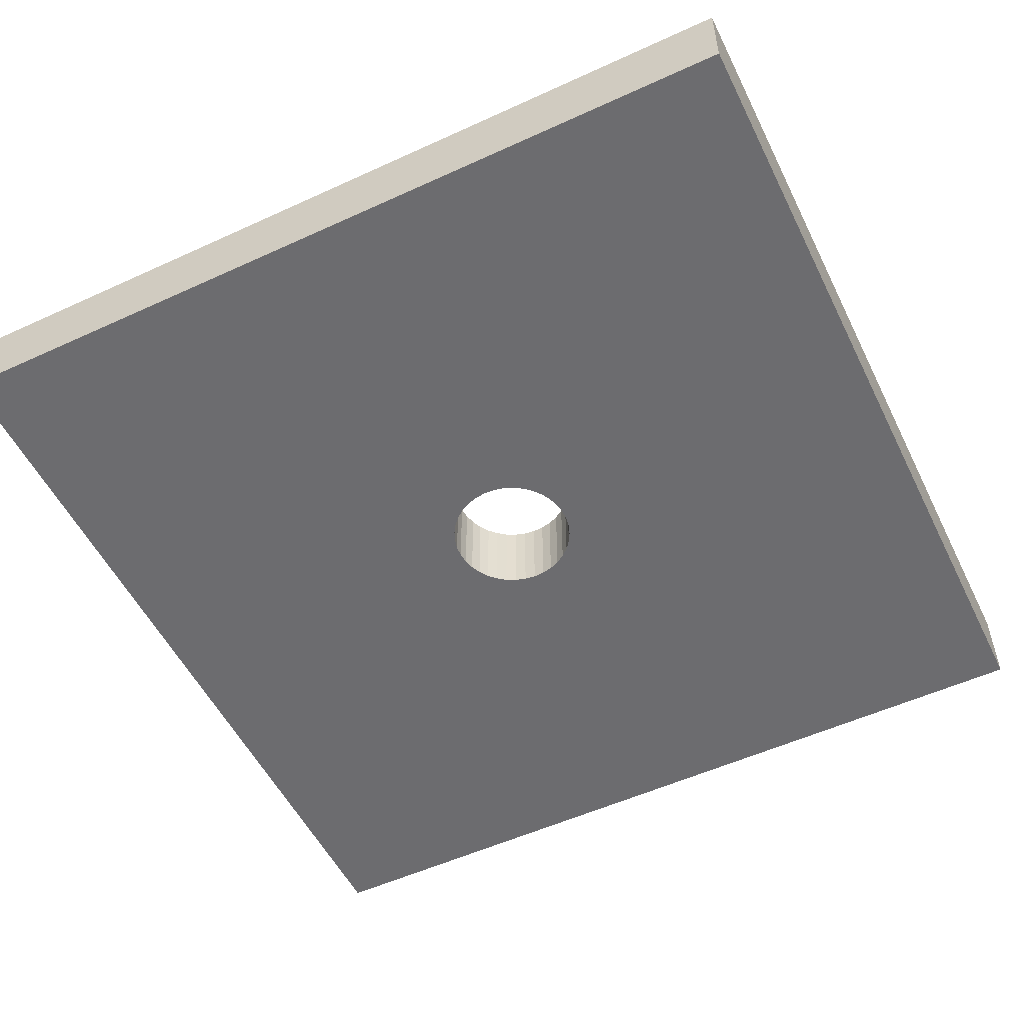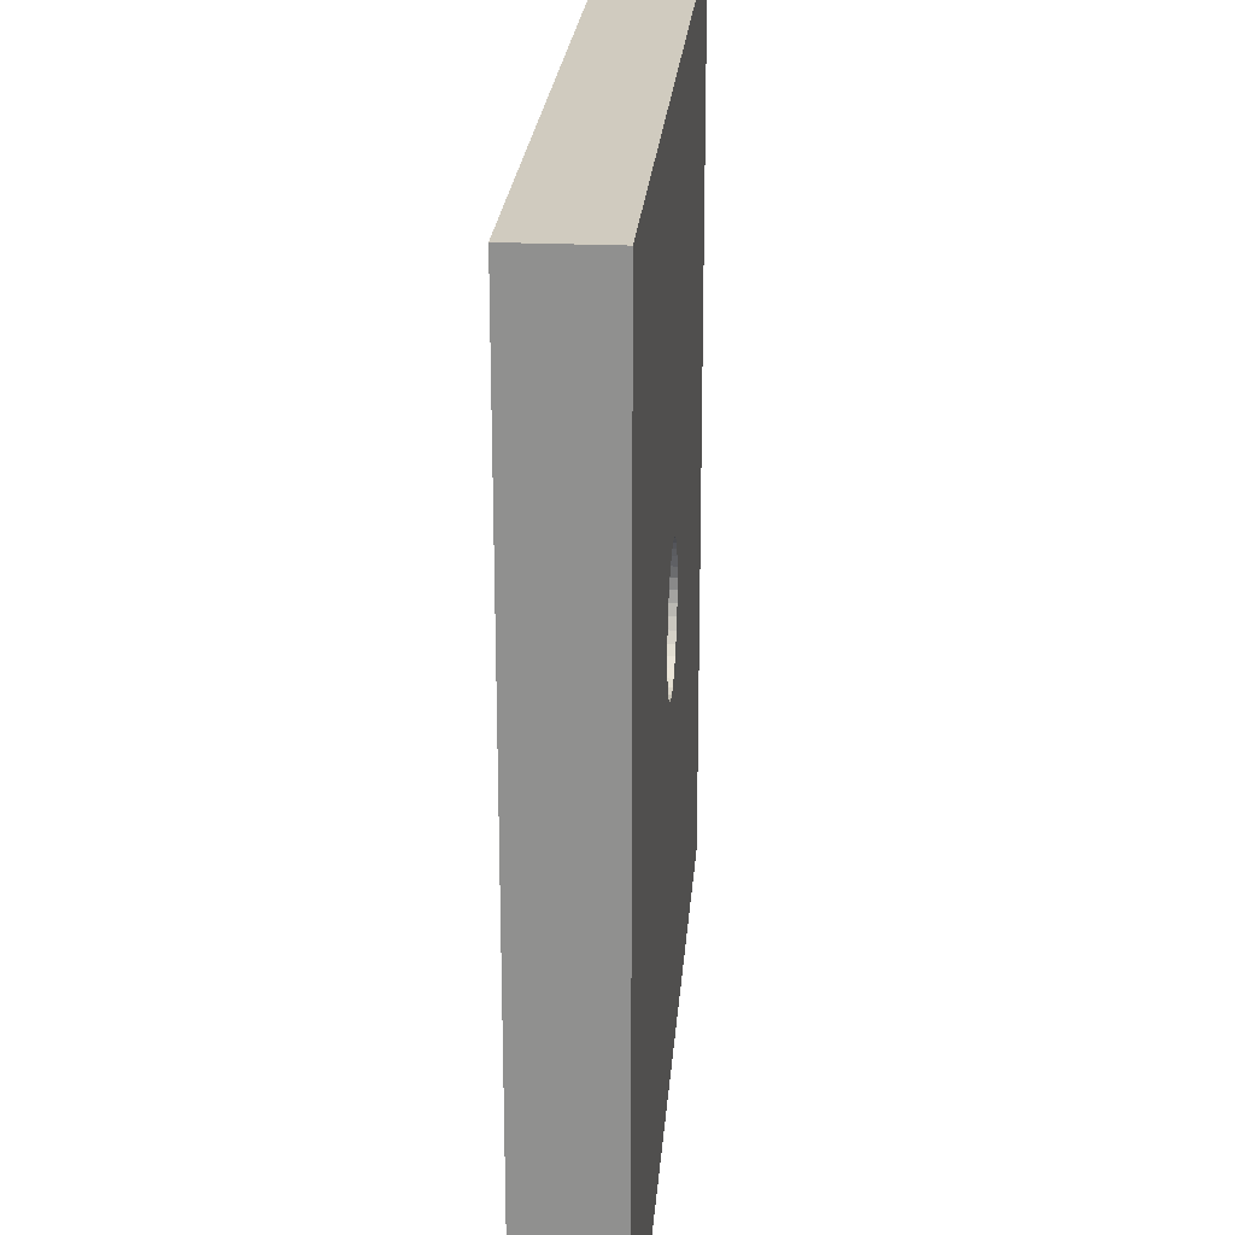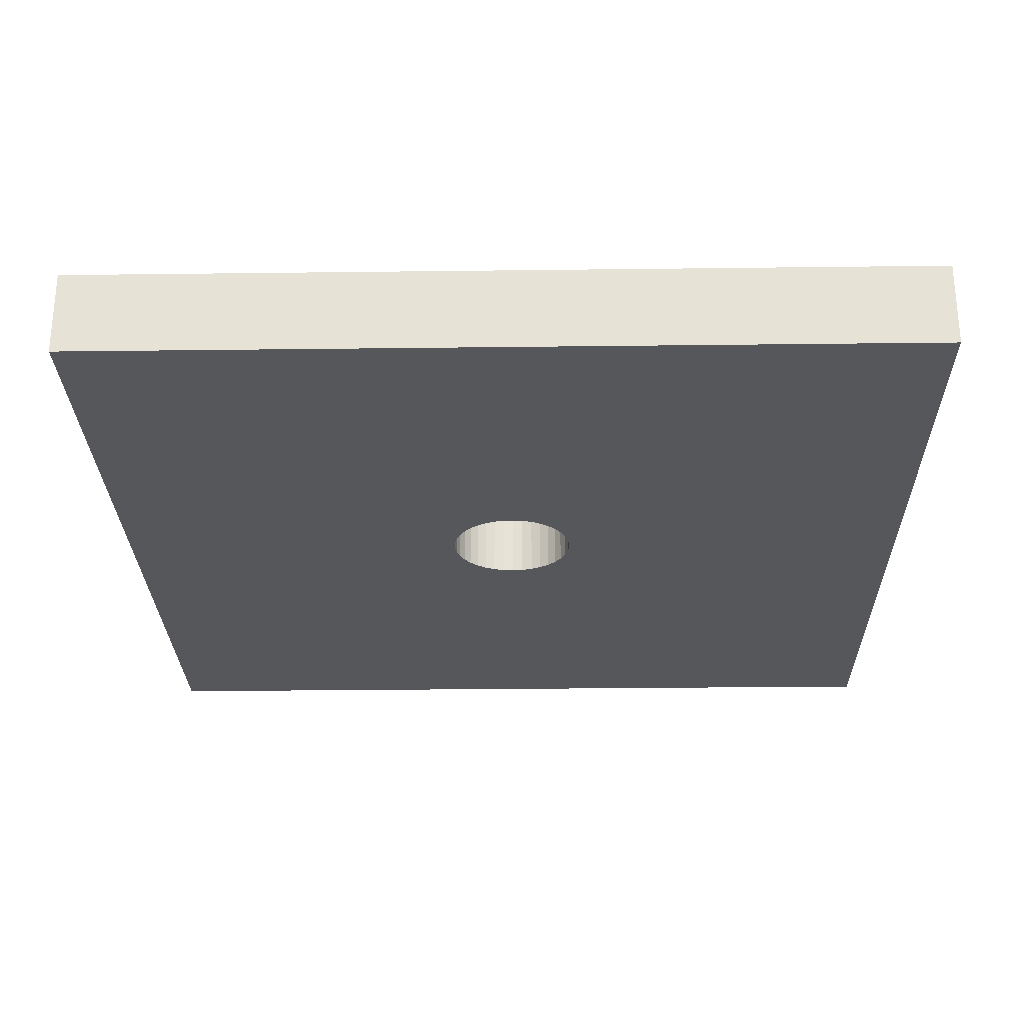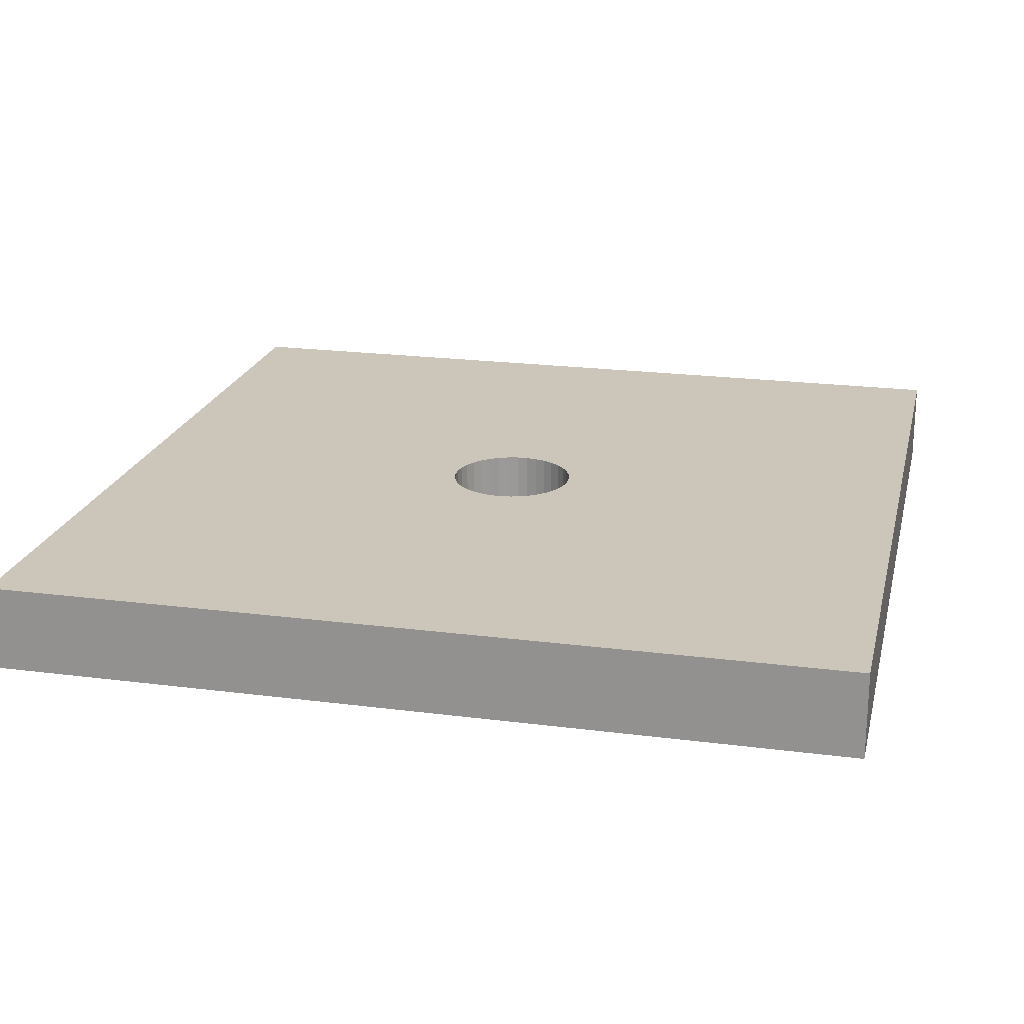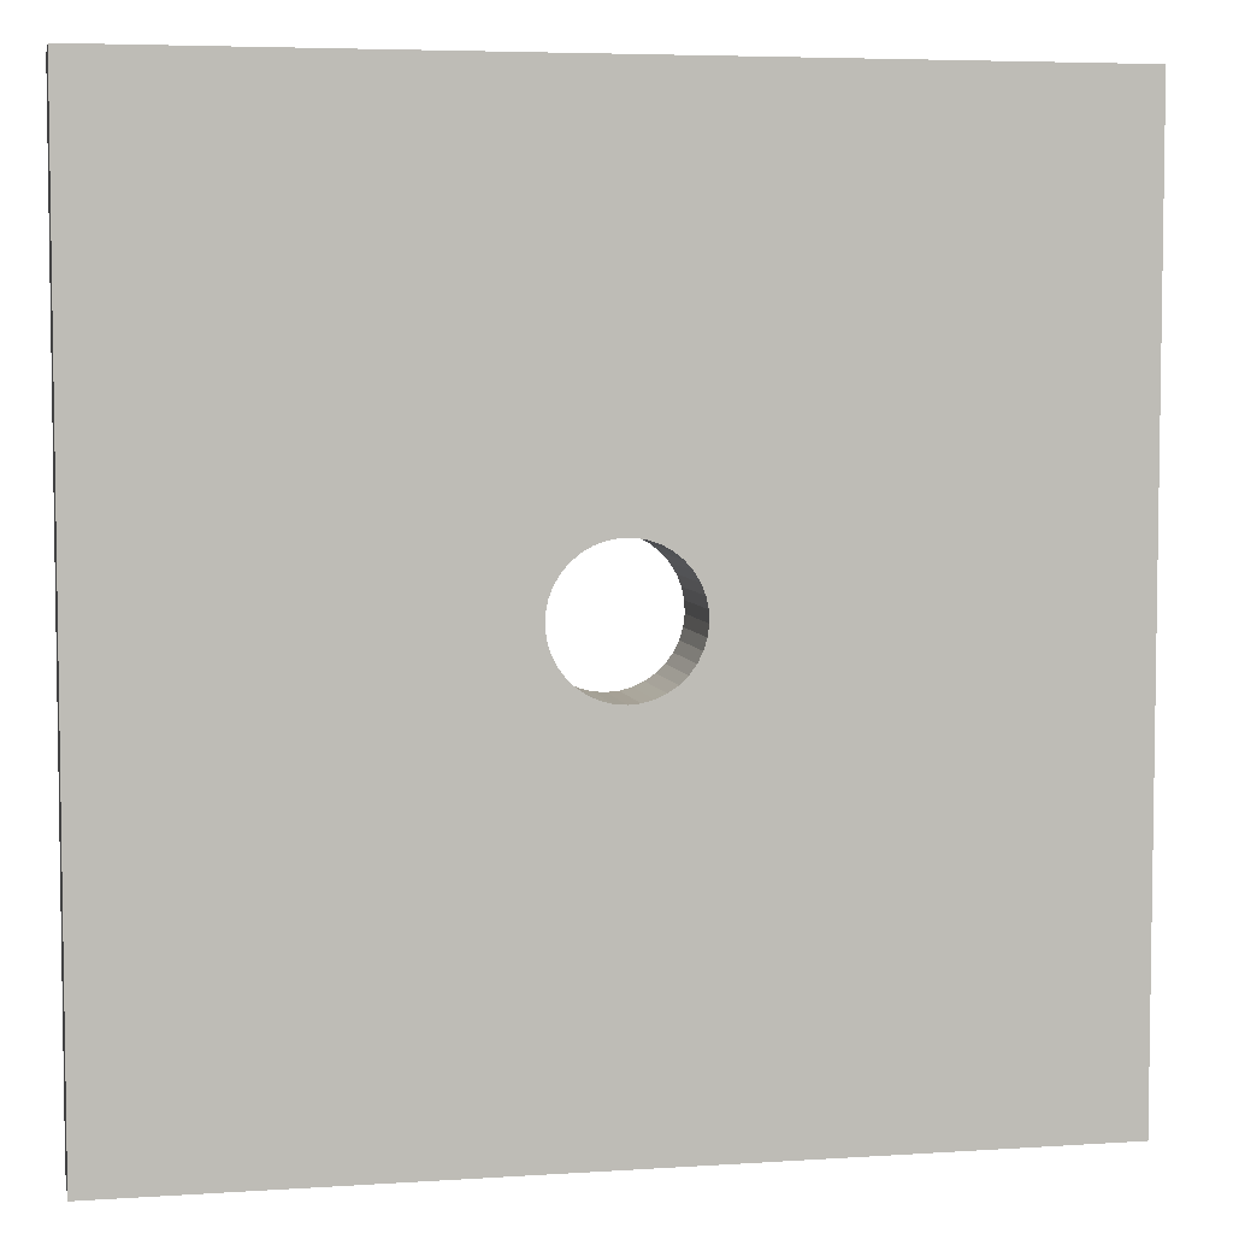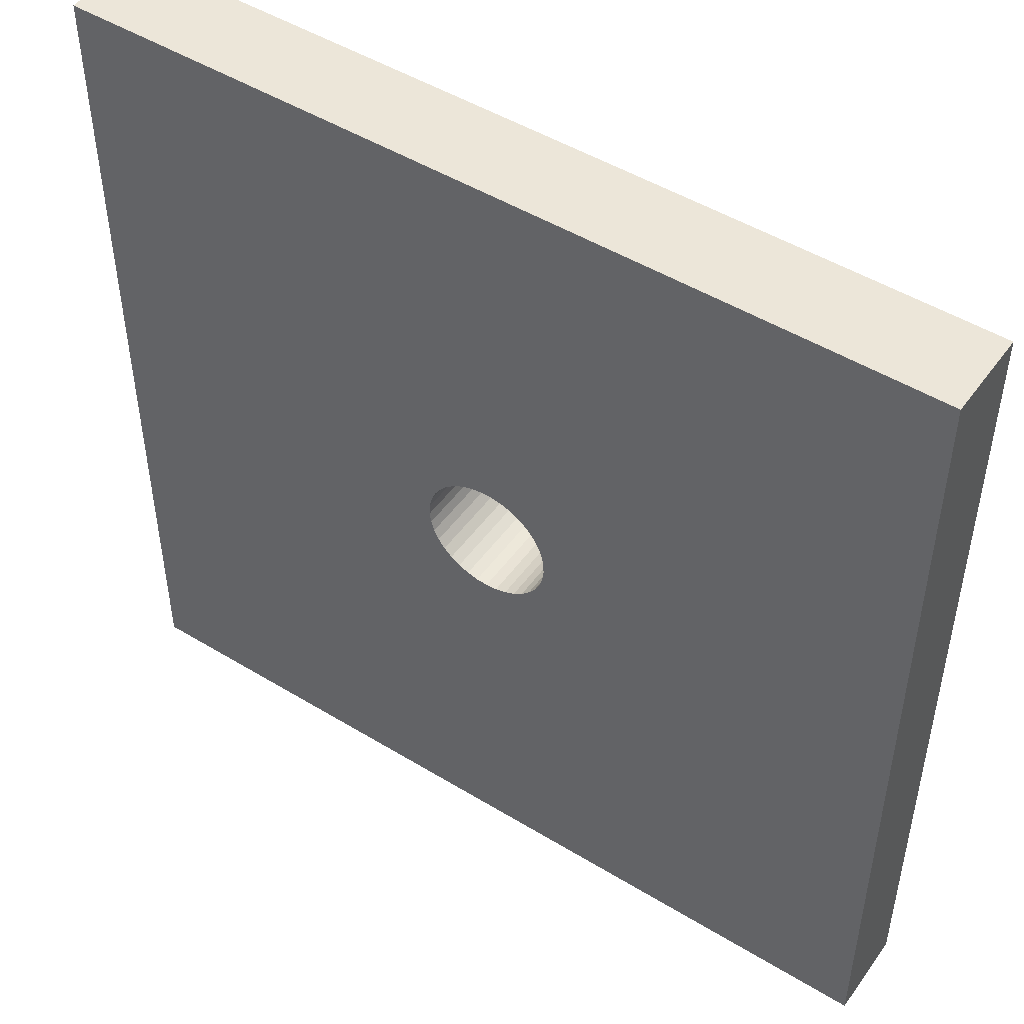
<metadata>
{"format":"obj","ext":"obj","renderer":"f3d","projection":"perspective","resolution":1024,"background":"white","views":[{"elev":-53.8,"azim":-64.0,"up":"+Y"},{"elev":23.7,"azim":-85.5,"up":"+Z"},{"elev":-26.8,"azim":1.1,"up":"+Y"},{"elev":21.0,"azim":103.1,"up":"+Y"},{"elev":5.3,"azim":168.5,"up":"+Z"},{"elev":48.7,"azim":34.2,"up":"+Z"}]}
</metadata>
<code>
o FloorHole.001
v 0 -0.762 -7.62
v 0 -0.762 0
v 0 -0 -7.62
v 0 0 0
v 7.62 -0.762 -7.62
v 7.62 -0 -7.62
v 7.62 -0.762 0
v 7.62 0 0
v 3.451 -0.762 -4.255
v 3.531 -0.762 -4.309
v 3.62 -0.762 -4.349
v 3.381 -0.762 -4.188
v 3.323 -0.762 -4.11
v 3.28 -0.762 -4.023
v 4.369 -0.762 -3.93
v 4.34 -0.762 -4.023
v 4.297 -0.762 -4.11
v 4.239 -0.762 -4.188
v 4.169 -0.762 -4.255
v 4.089 -0.762 -4.309
v 4 -0.762 -4.349
v 3.907 -0.762 -4.373
v 3.81 -0.762 -4.381
v 3.713 -0.762 -4.373
v 3.251 -0.762 -3.93
v 3.239 -0.762 -3.834
v 3.243 -0.762 -3.737
v 3.264 -0.762 -3.643
v 3.3 -0.762 -3.553
v 3.351 -0.762 -3.47
v 3.415 -0.762 -3.397
v 3.49 -0.762 -3.337
v 3.575 -0.762 -3.289
v 4.377 -0.762 -3.737
v 4.381 -0.762 -3.834
v 3.954 -0.762 -3.257
v 4.045 -0.762 -3.289
v 3.666 -0.762 -3.257
v 3.762 -0.762 -3.241
v 3.858 -0.762 -3.241
v 4.13 -0.762 -3.337
v 4.205 -0.762 -3.397
v 4.269 -0.762 -3.47
v 4.32 -0.762 -3.553
v 4.356 -0.762 -3.643
v 3.954 -0 -3.257
v 3.858 -0 -3.241
v 3.251 -0 -3.93
v 3.28 -0 -4.023
v 4.369 -0 -3.93
v 4.381 -0 -3.834
v 3.49 -0 -3.337
v 3.575 -0 -3.289
v 3.666 -0 -3.257
v 3.451 -0 -4.255
v 3.531 -0 -4.309
v 4.377 -0 -3.737
v 4.356 -0 -3.643
v 3.762 -0 -3.241
v 3.323 -0 -4.11
v 3.381 -0 -4.188
v 3.907 -0 -4.373
v 4 -0 -4.349
v 3.415 -0 -3.397
v 3.351 -0 -3.47
v 3.3 -0 -3.553
v 3.264 -0 -3.643
v 3.243 -0 -3.737
v 3.239 -0 -3.834
v 3.62 -0 -4.349
v 3.713 -0 -4.373
v 3.81 -0 -4.381
v 4.089 -0 -4.309
v 4.169 -0 -4.255
v 4.239 -0 -4.188
v 4.32 -0 -3.553
v 4.269 -0 -3.47
v 4.205 -0 -3.397
v 4.13 -0 -3.337
v 4.045 -0 -3.289
v 4.297 -0 -4.11
v 4.34 -0 -4.023
f 1 2 3
f 3 2 4
f 5 1 6
f 6 1 3
f 7 5 8
f 8 5 6
f 2 7 4
f 4 7 8
f 9 1 10
f 10 1 11
f 9 12 1
f 1 12 13
f 1 13 14
f 15 16 5
f 5 16 17
f 5 17 18
f 18 19 5
f 5 19 20
f 5 20 21
f 21 22 5
f 5 22 23
f 5 23 1
f 1 23 24
f 1 24 11
f 14 25 1
f 1 25 26
f 1 26 2
f 2 26 27
f 27 28 2
f 2 28 29
f 2 29 30
f 30 31 2
f 2 31 32
f 2 32 33
f 7 34 5
f 5 34 35
f 5 35 15
f 7 36 37
f 33 38 2
f 2 38 39
f 2 39 7
f 7 39 40
f 7 40 36
f 37 41 7
f 7 41 42
f 7 42 43
f 43 44 7
f 7 44 45
f 7 45 34
f 46 47 8
f 48 49 3
f 50 51 6
f 52 4 53
f 53 4 54
f 3 55 56
f 6 51 8
f 8 51 57
f 8 57 58
f 8 47 4
f 4 47 59
f 4 59 54
f 49 60 3
f 3 60 61
f 3 61 55
f 62 63 6
f 52 64 4
f 4 64 65
f 4 65 66
f 66 67 4
f 4 67 68
f 4 68 3
f 3 68 69
f 3 69 48
f 56 70 3
f 3 70 71
f 3 71 6
f 6 71 72
f 6 72 62
f 63 73 6
f 6 73 74
f 6 74 75
f 58 76 8
f 8 76 77
f 8 77 78
f 78 79 8
f 8 79 80
f 8 80 46
f 75 81 6
f 6 81 82
f 6 82 50
f 72 23 62
f 62 23 22
f 62 22 63
f 63 22 21
f 63 21 73
f 73 21 20
f 73 20 74
f 74 20 19
f 74 19 75
f 75 19 18
f 75 18 81
f 81 18 17
f 81 17 82
f 82 17 16
f 82 16 50
f 50 16 15
f 50 15 51
f 51 15 35
f 51 35 57
f 57 35 34
f 57 34 58
f 58 34 45
f 58 45 76
f 76 45 44
f 76 44 77
f 77 44 43
f 77 43 78
f 78 43 42
f 78 42 79
f 79 42 41
f 79 41 80
f 80 41 37
f 80 37 46
f 46 37 36
f 46 36 47
f 47 36 40
f 47 40 59
f 59 40 39
f 59 39 54
f 54 39 38
f 54 38 53
f 53 38 33
f 53 33 52
f 52 33 32
f 52 32 64
f 64 32 31
f 64 31 65
f 65 31 30
f 65 30 66
f 66 30 29
f 66 29 67
f 67 29 28
f 67 28 68
f 68 28 27
f 68 27 69
f 69 27 26
f 69 26 48
f 48 26 25
f 48 25 49
f 49 25 14
f 49 14 60
f 60 14 13
f 60 13 61
f 61 13 12
f 61 12 55
f 55 12 9
f 55 9 56
f 56 9 10
f 56 10 70
f 70 10 11
f 70 11 71
f 71 11 24
f 71 24 72
f 72 24 23

</code>
